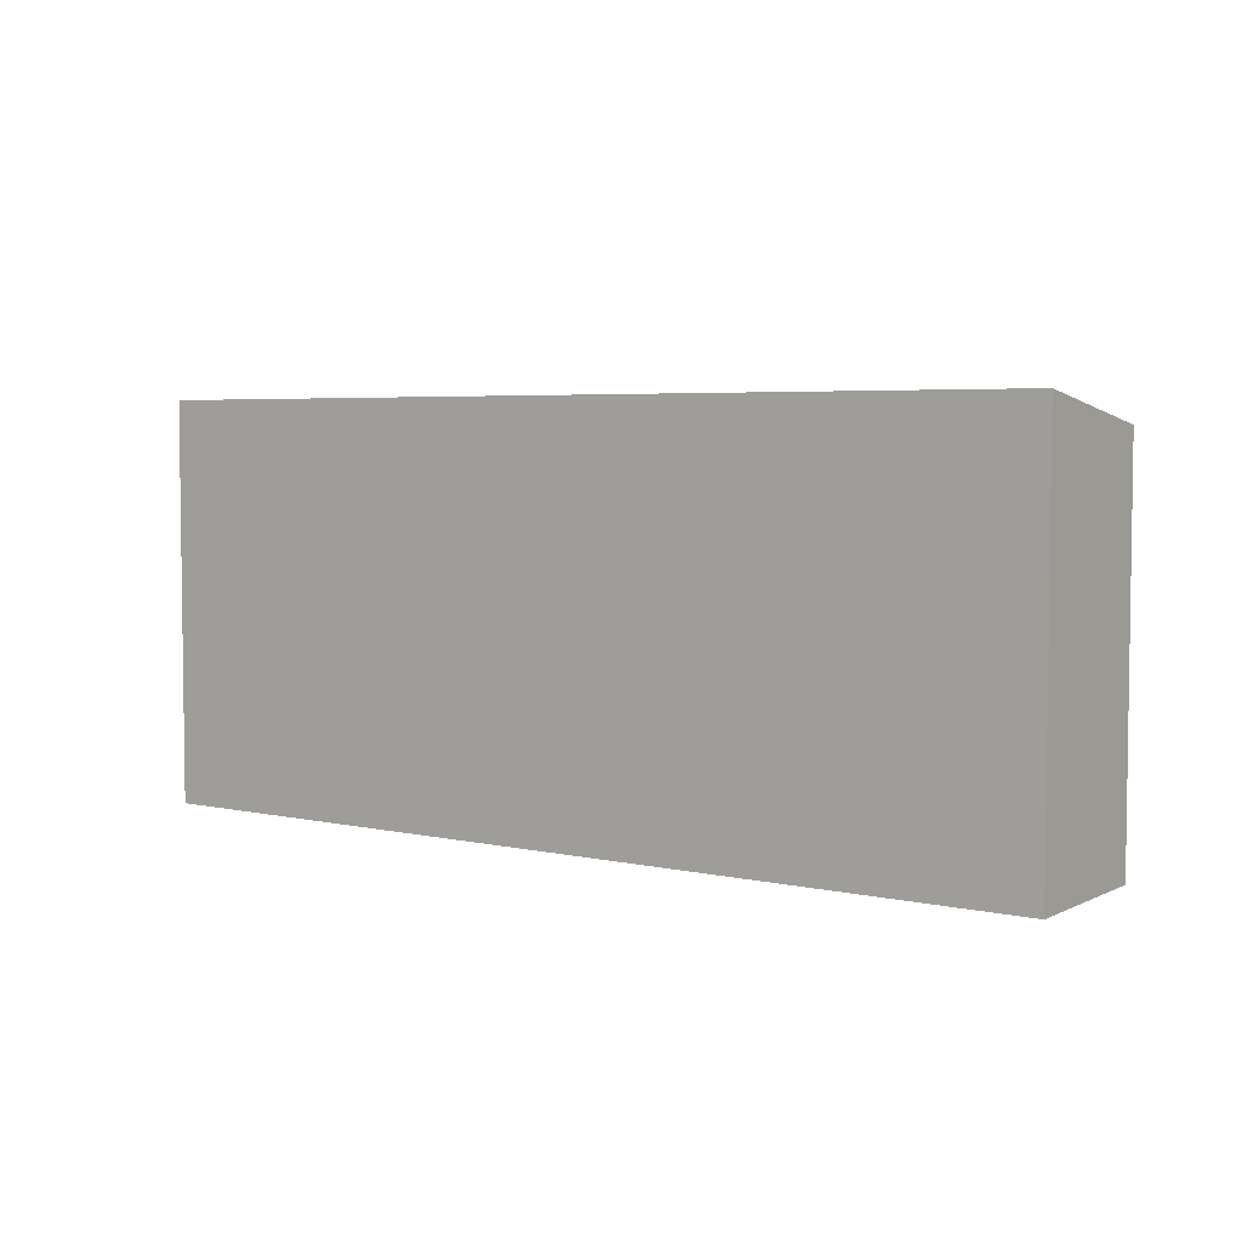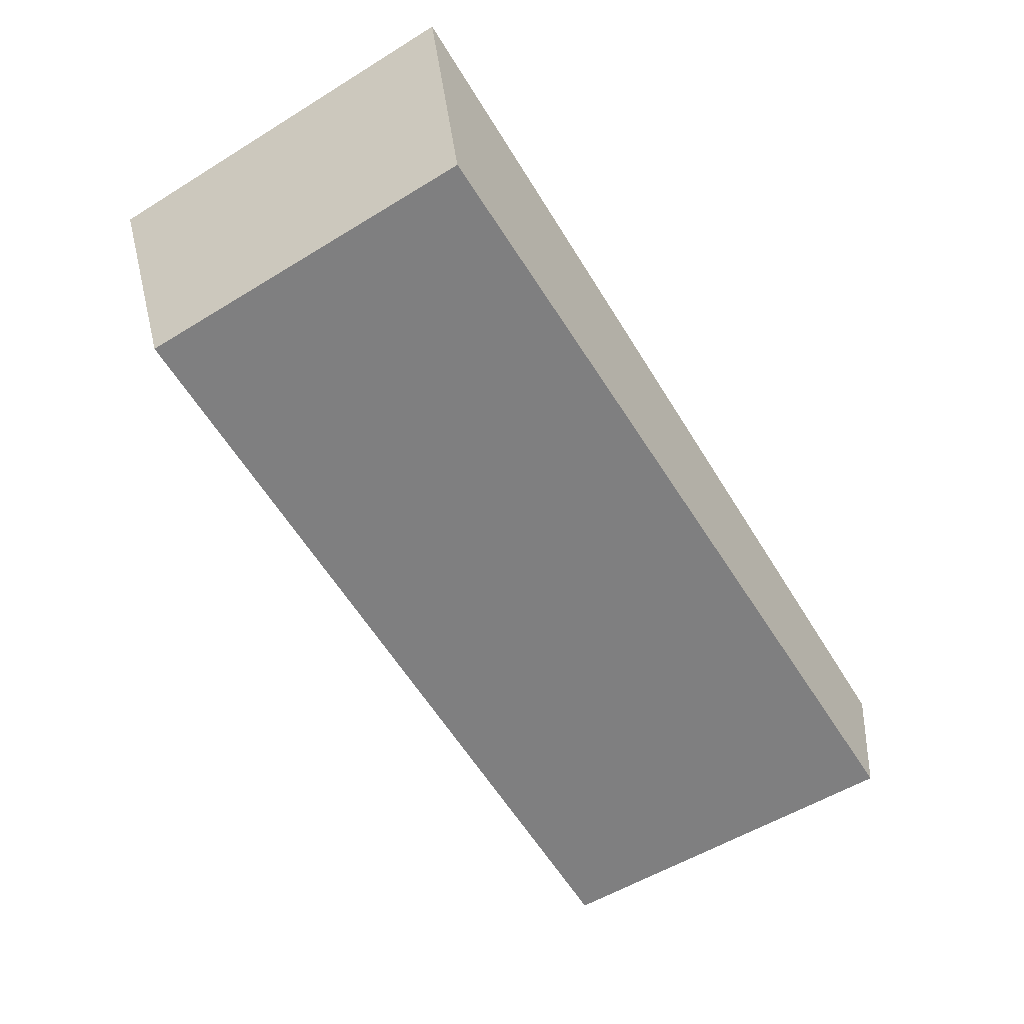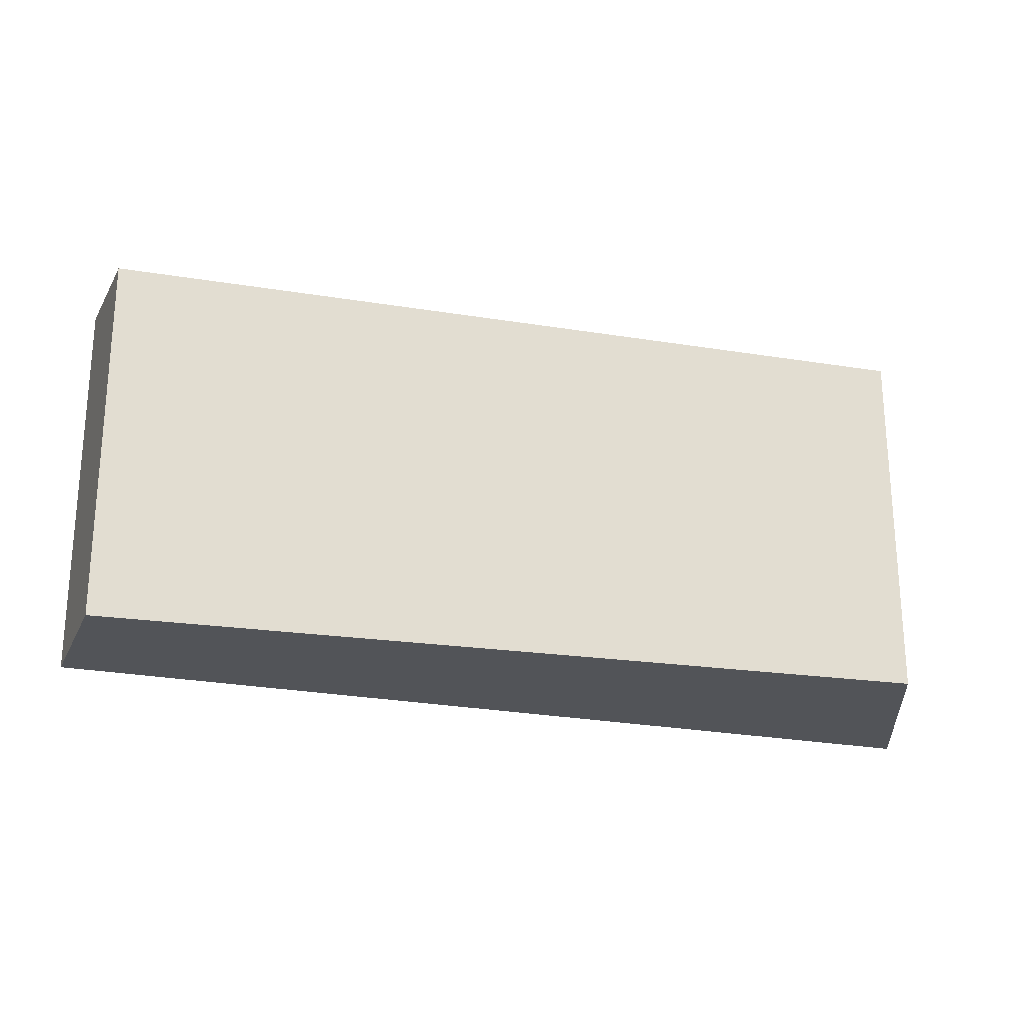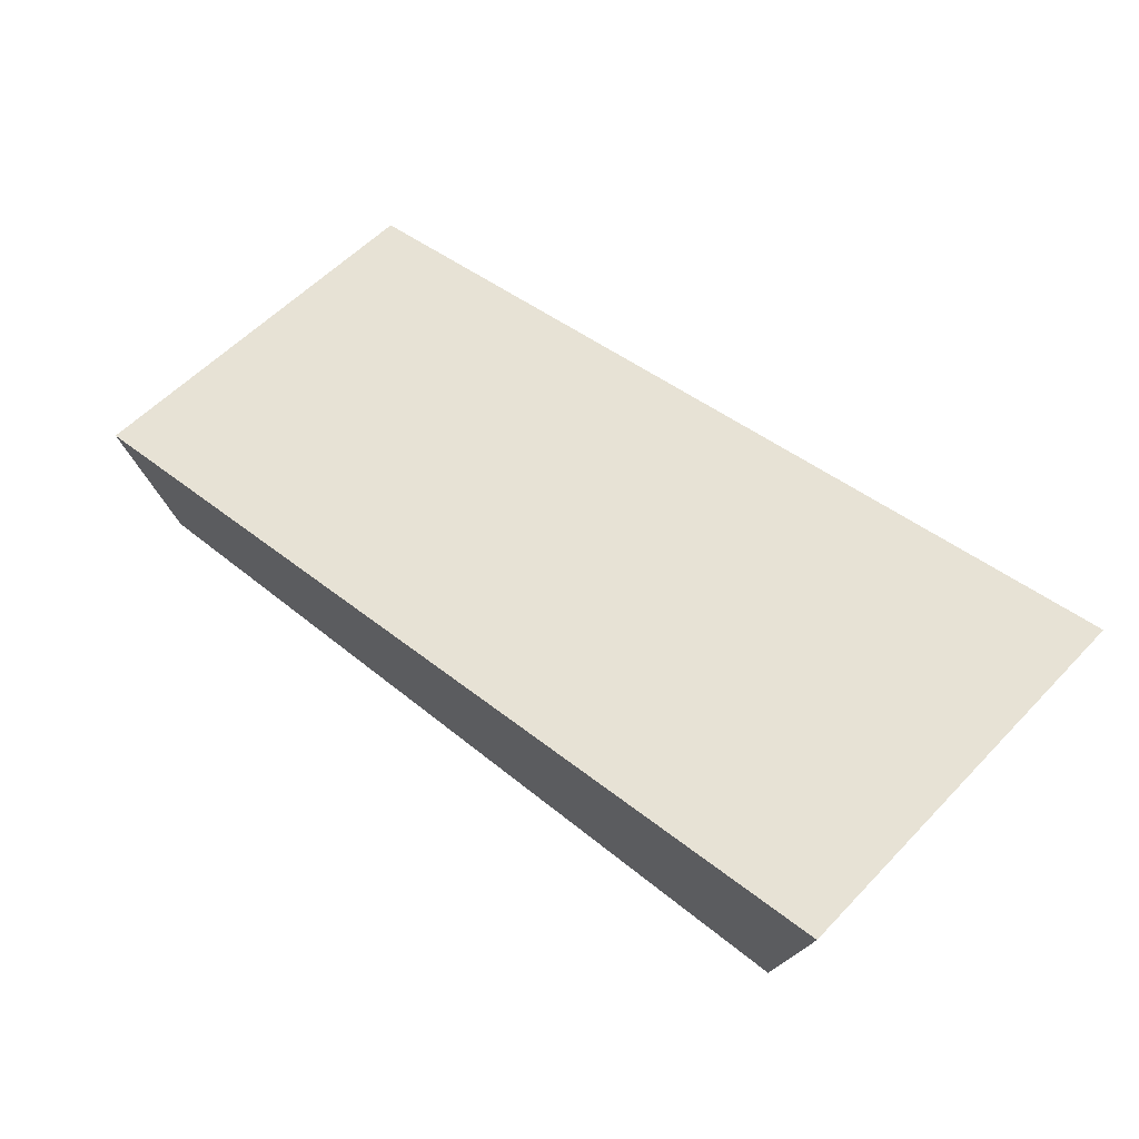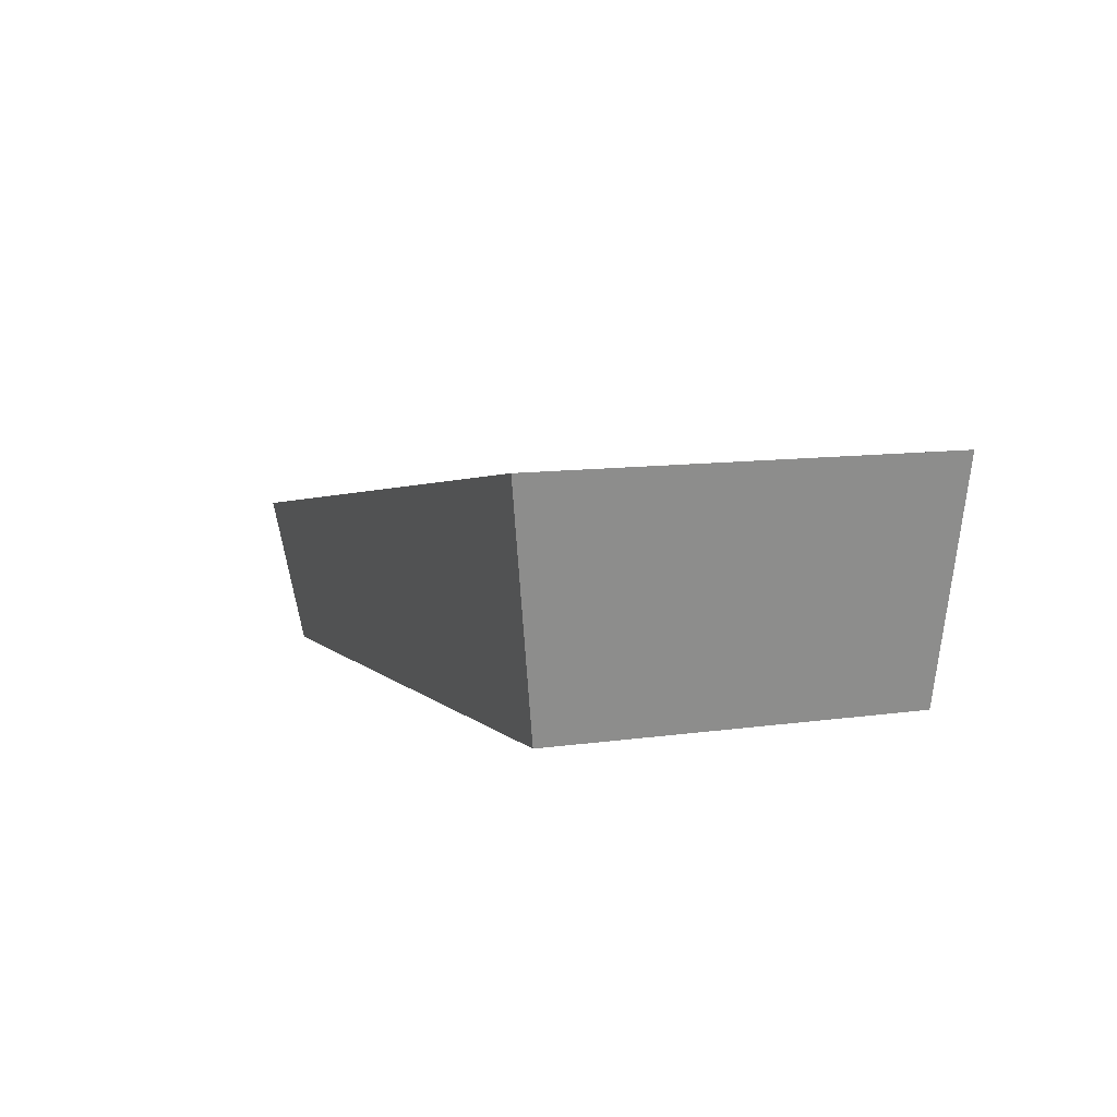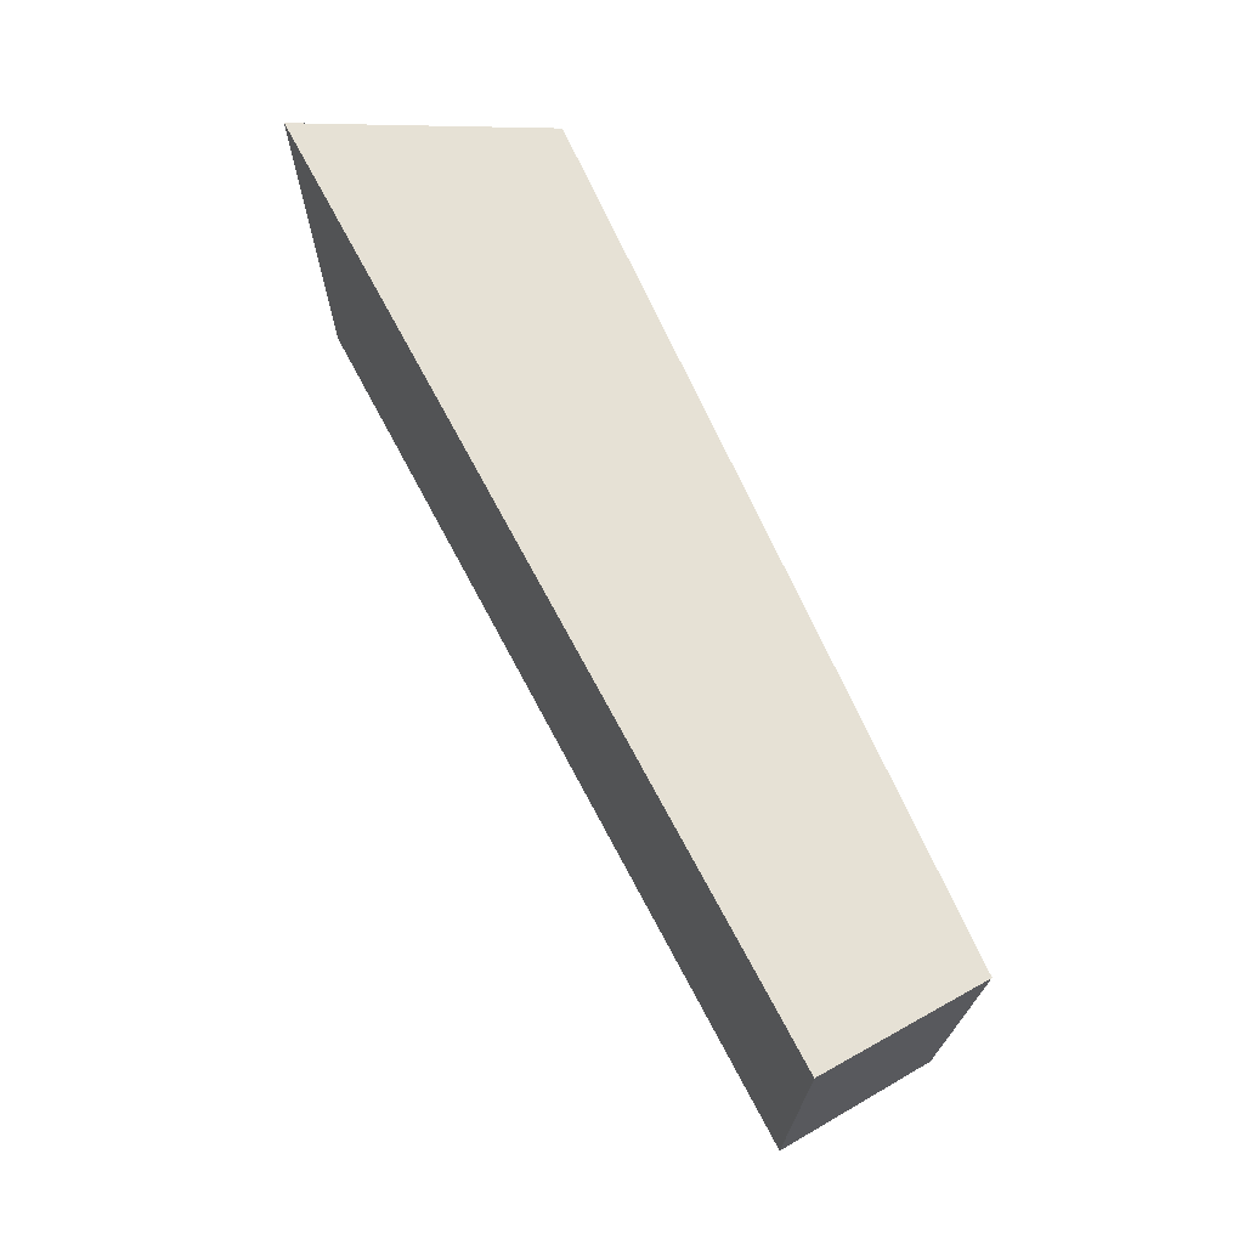
<metadata>
{"format":"obj","ext":"obj","renderer":"f3d","projection":"perspective","resolution":1024,"background":"white","views":[{"elev":4.6,"azim":46.2,"up":"+Y"},{"elev":-55.2,"azim":-57.1,"up":"+Z"},{"elev":-23.3,"azim":171.7,"up":"+Y"},{"elev":57.2,"azim":-137.0,"up":"+Z"},{"elev":10.8,"azim":-109.4,"up":"+Z"},{"elev":69.4,"azim":72.2,"up":"+Y"}]}
</metadata>
<code>
v  0.531 3.403 -2.197
v  8.604 3.74 -1.529
v  8.286 3.493 -3.012
v  0 3.74 2.29e-16
v  8.286 1.844e-16 -3.012
v  0.531 1.345e-16 -2.197
v  0 0 0
v  8.604 9.362e-17 -1.529
g defaultobject
f 1 2 3
f 2 1 4
f 5 1 3
f 1 5 6
f 1 7 4
f 7 1 6
f 7 2 4
f 2 7 8
f 8 3 2
f 3 8 5
f 5 7 6
f 7 5 8

</code>
